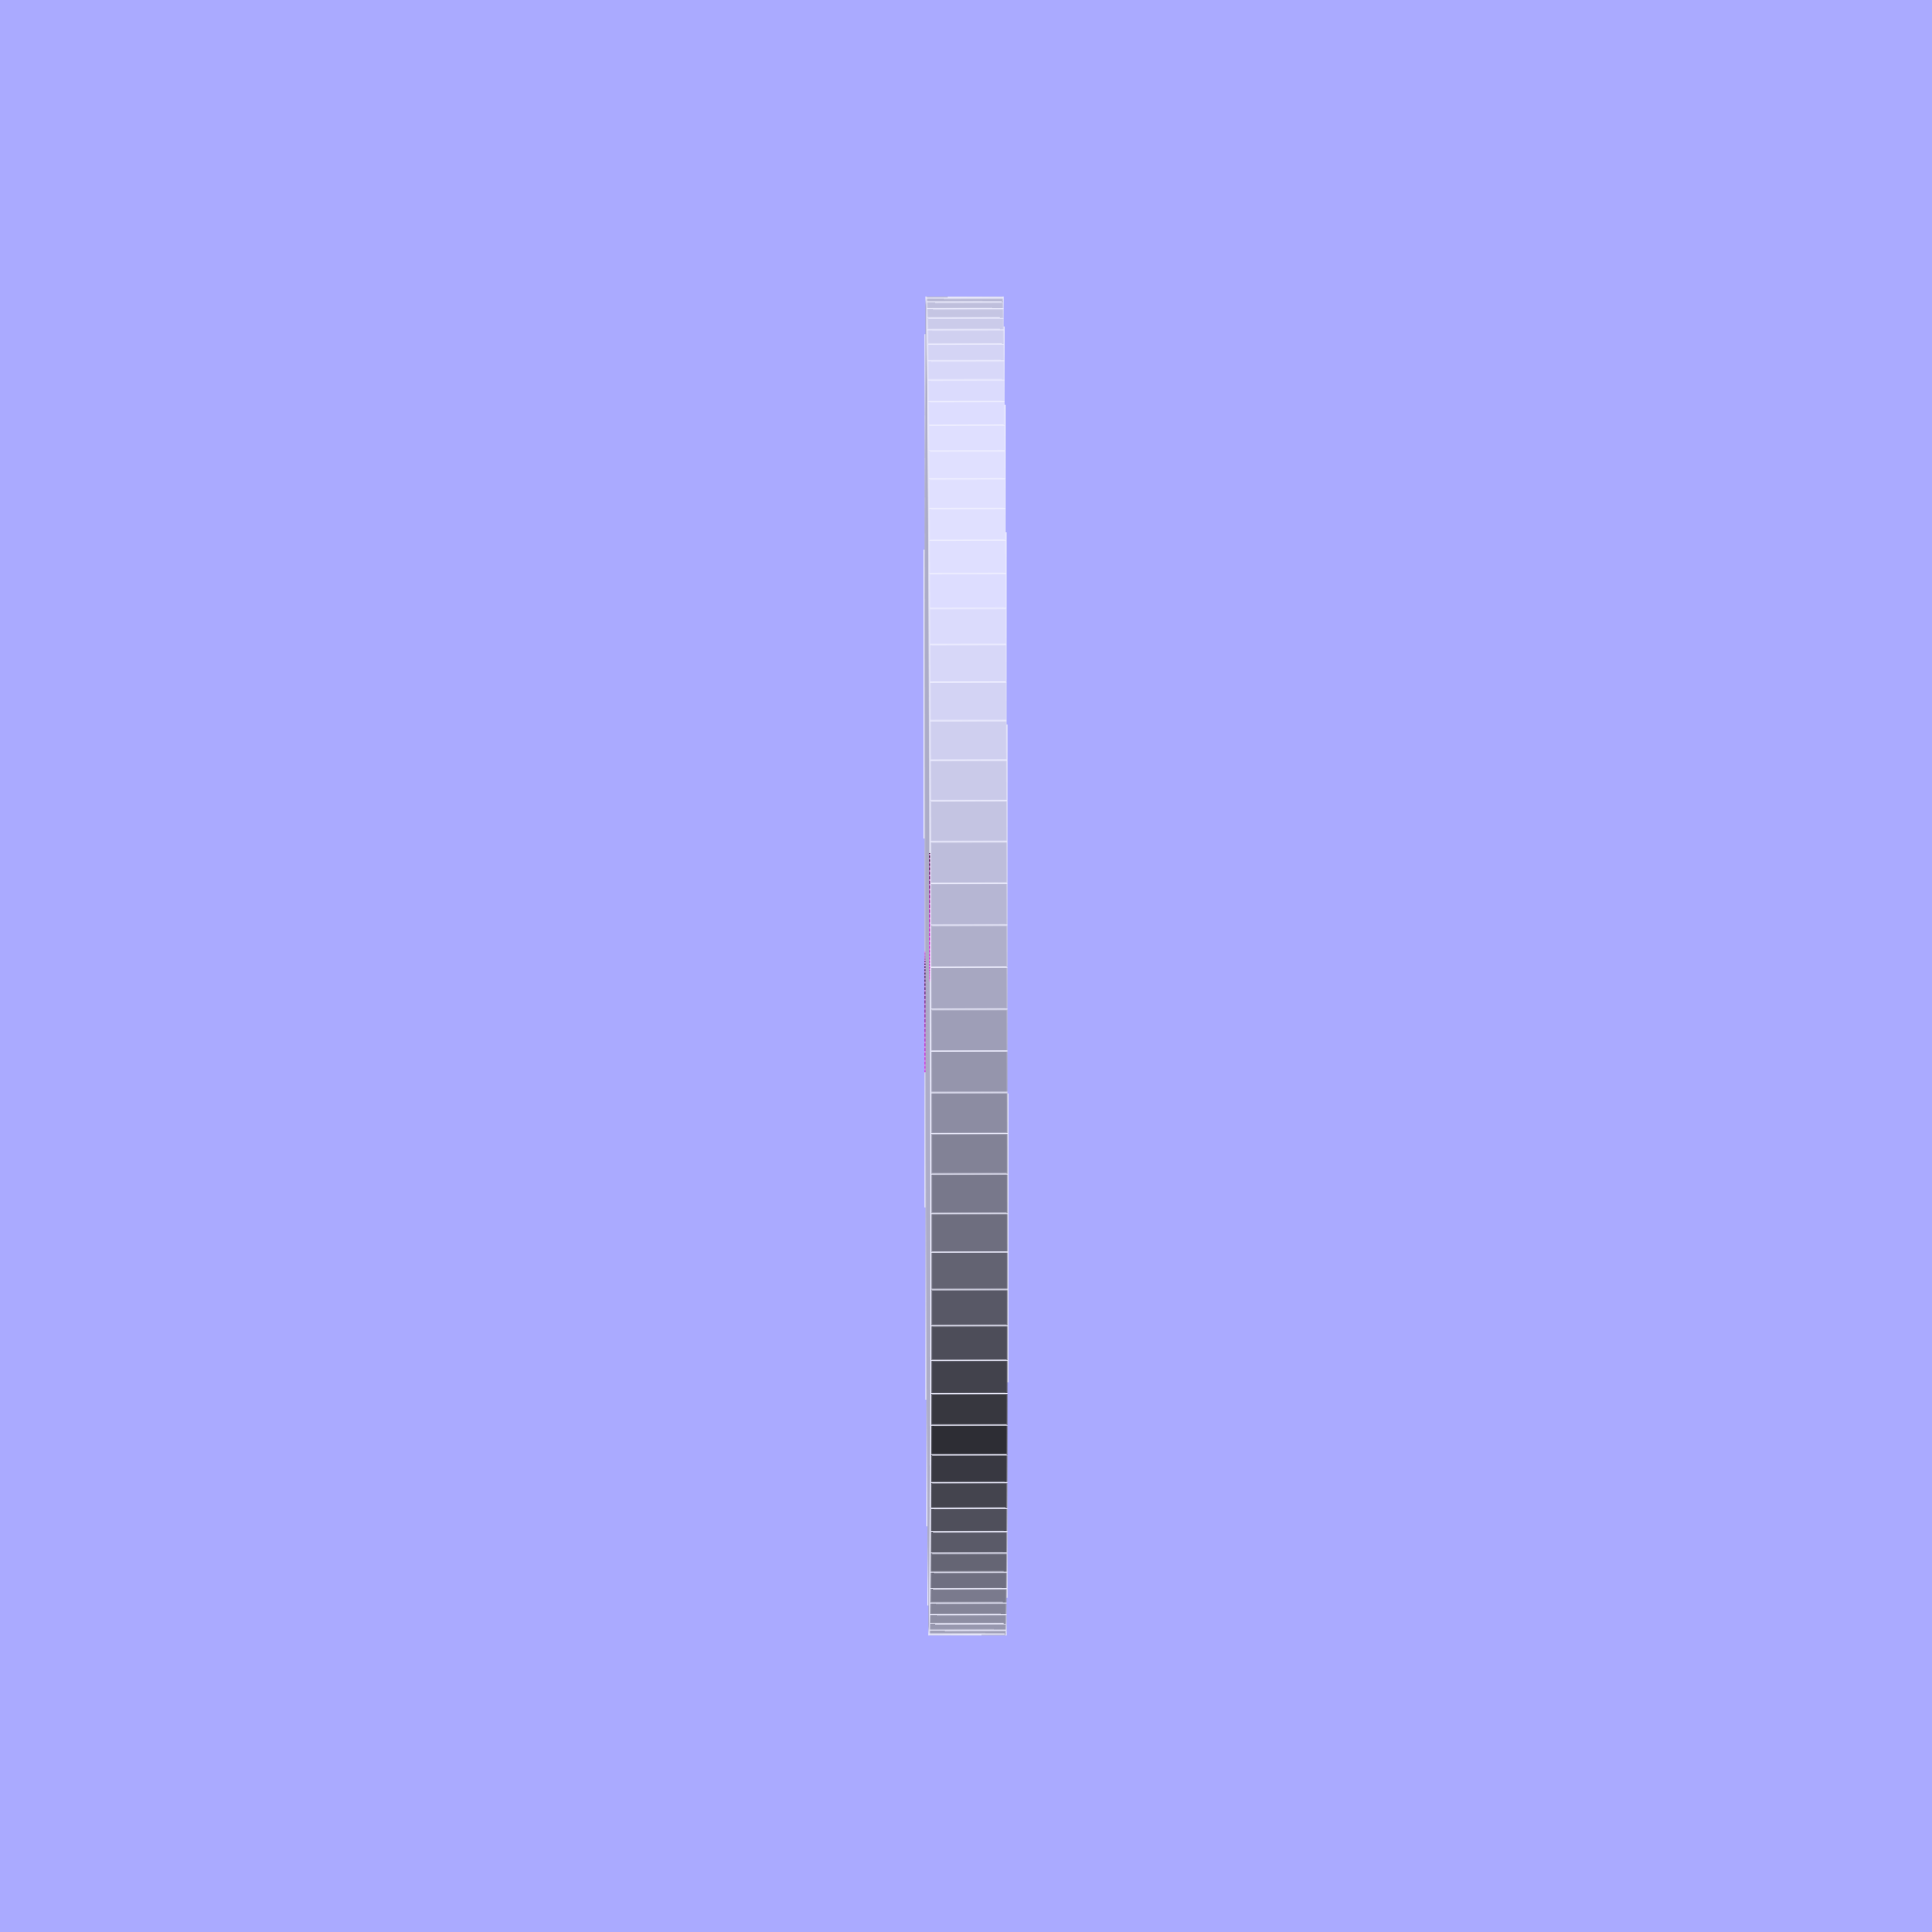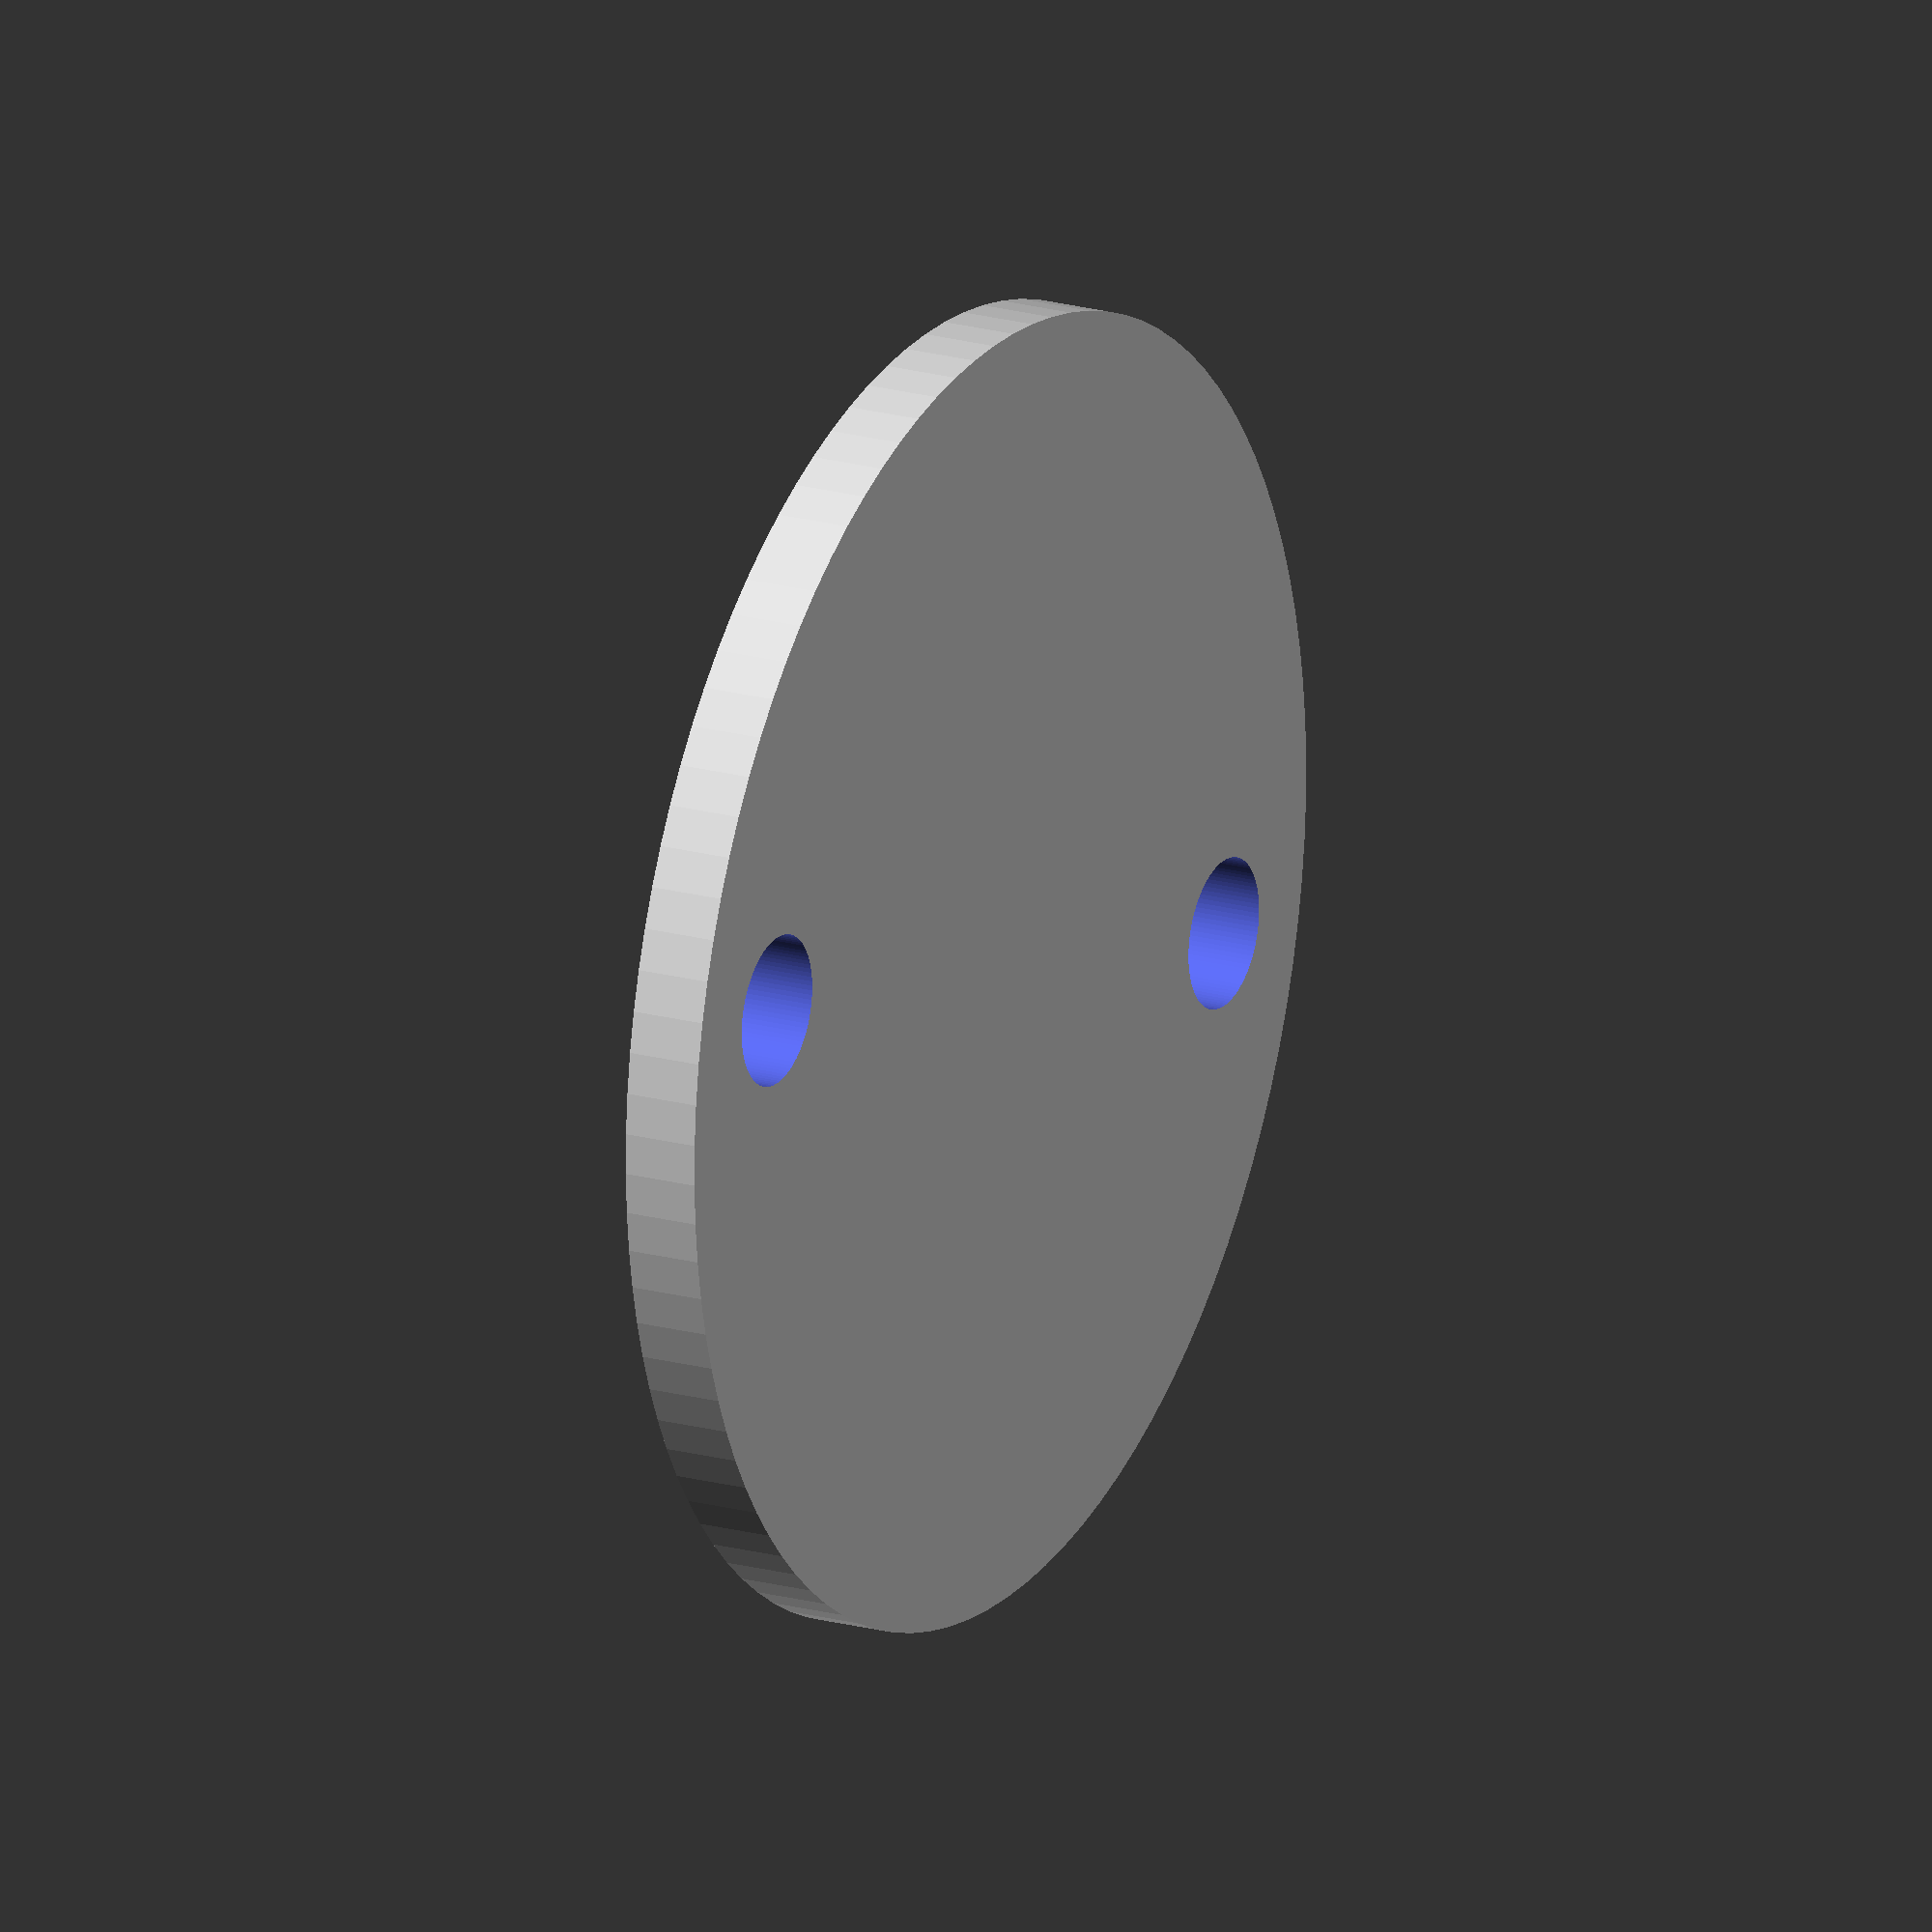
<openscad>
$fn = 100;
difference()
{
  cylinder(h = 3, r = 26, center = true);
  union()
  {
    translate(v = [0, 19.5, 0])
    {
      cylinder(h = 10, r = 3, center = true);
    }
    translate(v = [0, -19.5, 0])
    {
      cylinder(h = 10, r = 3, center = true);
    }
  }
}

</openscad>
<views>
elev=335.2 azim=58.1 roll=89.7 proj=o view=edges
elev=340.3 azim=256.8 roll=117.2 proj=o view=wireframe
</views>
